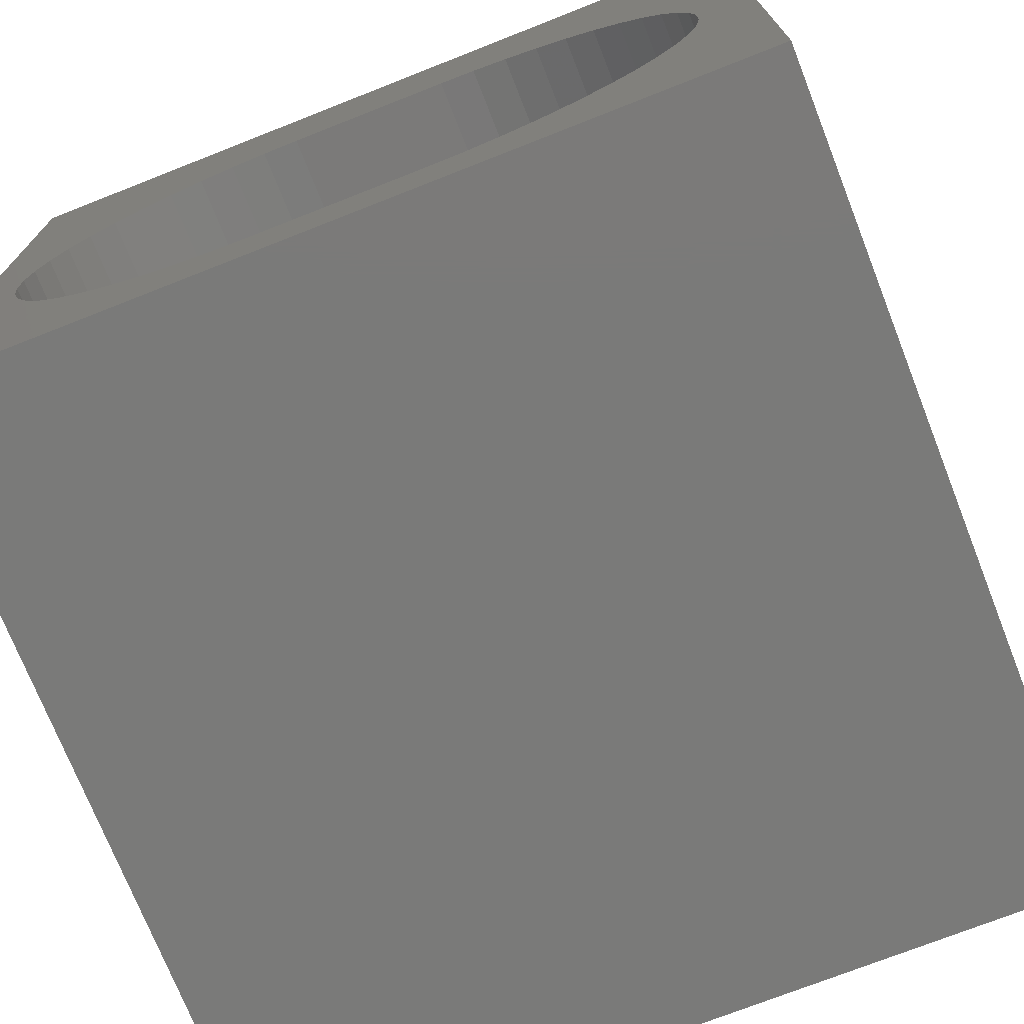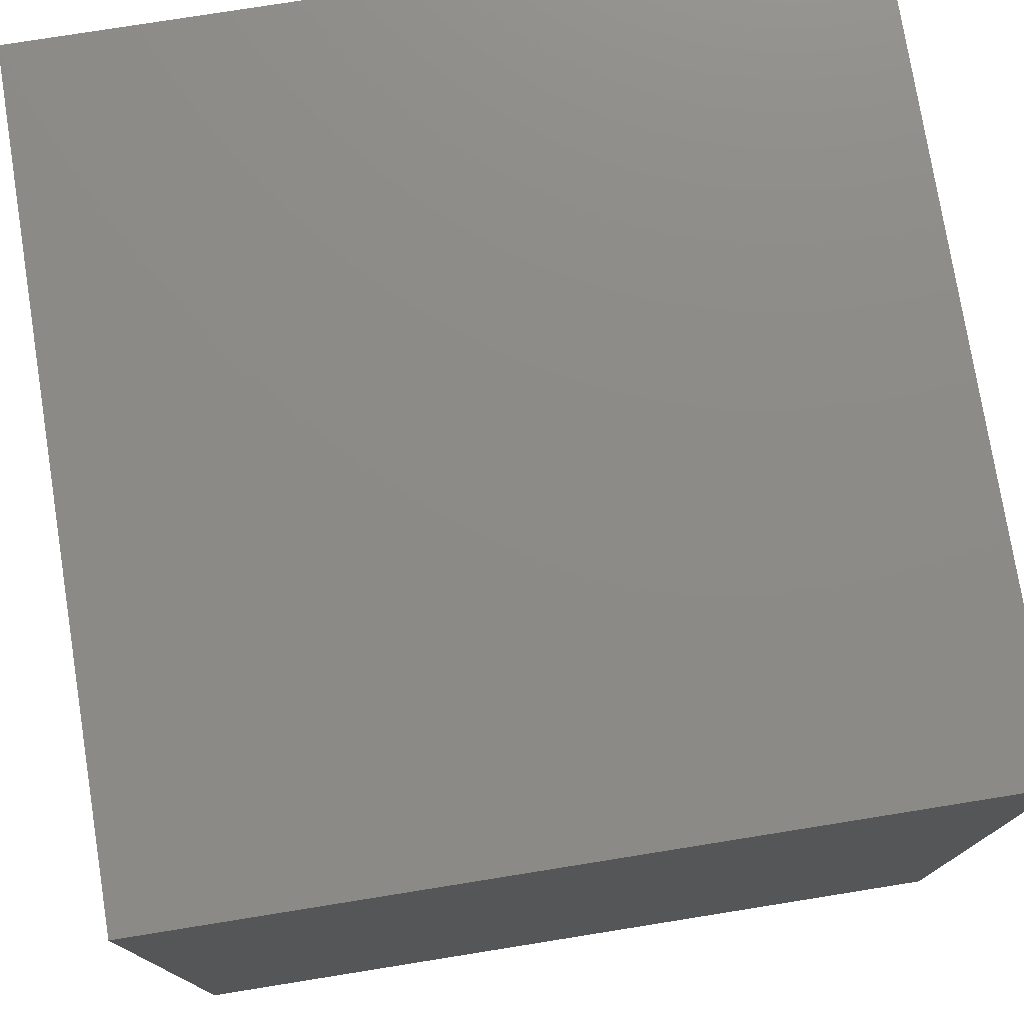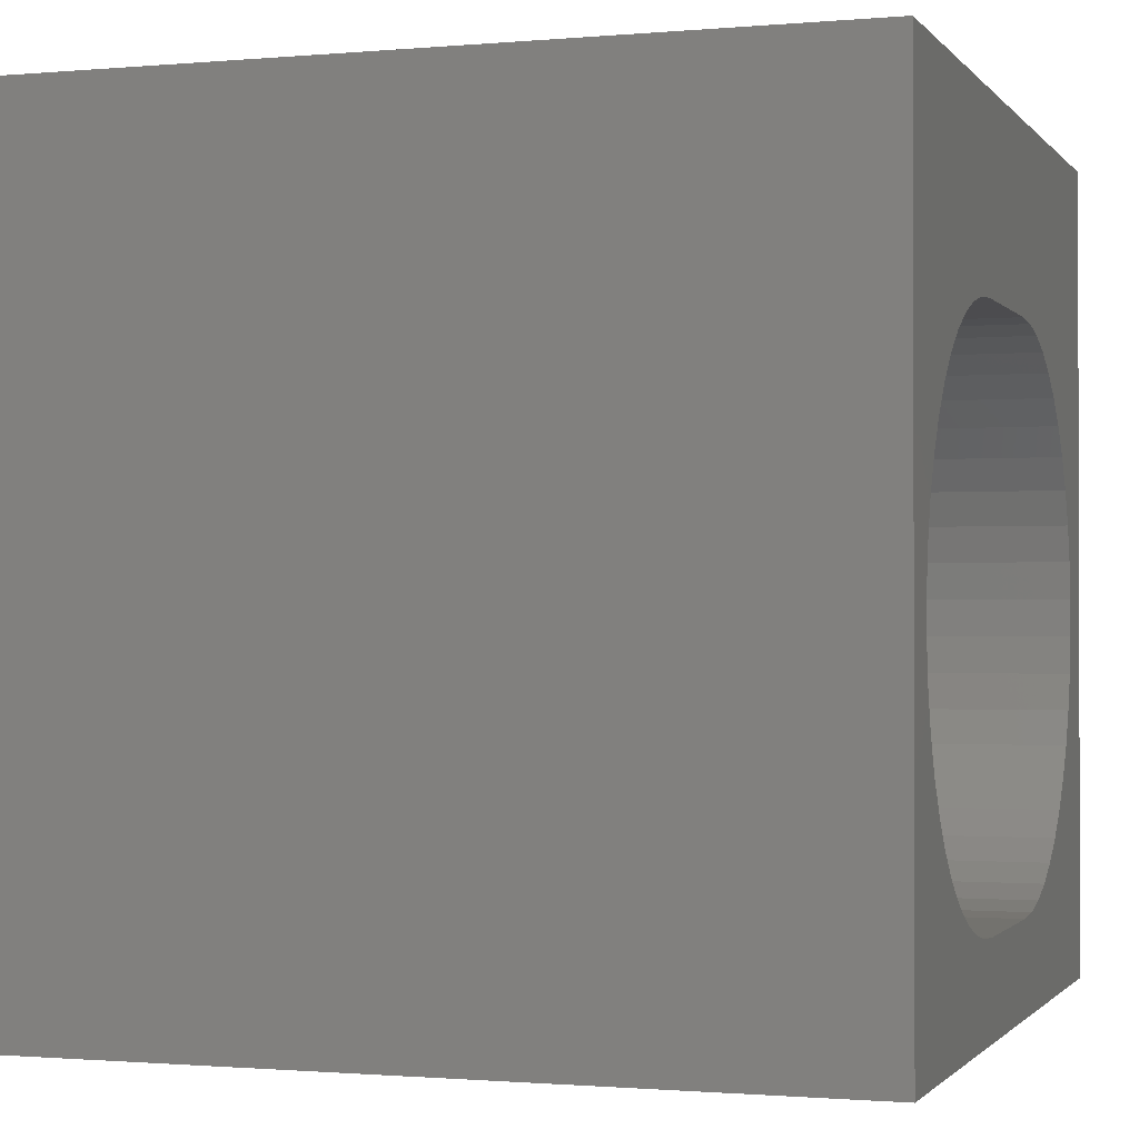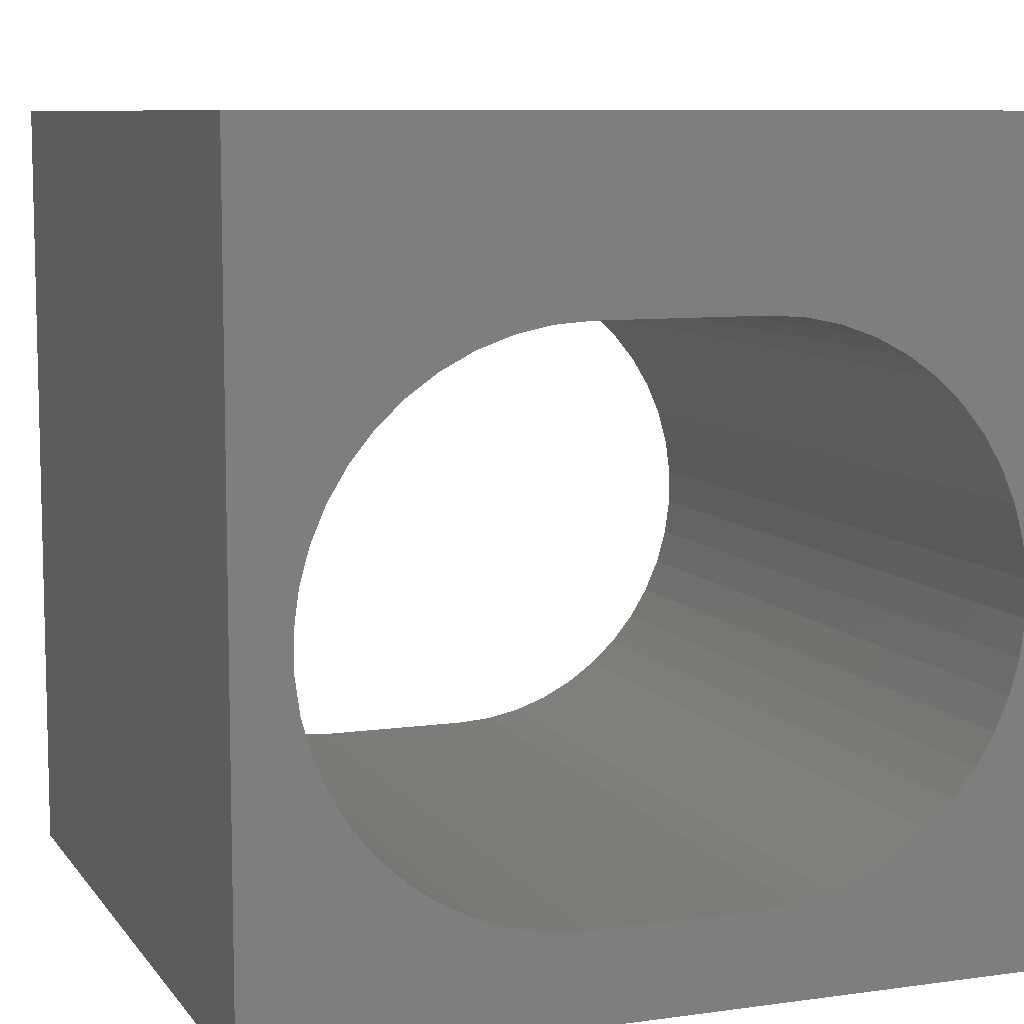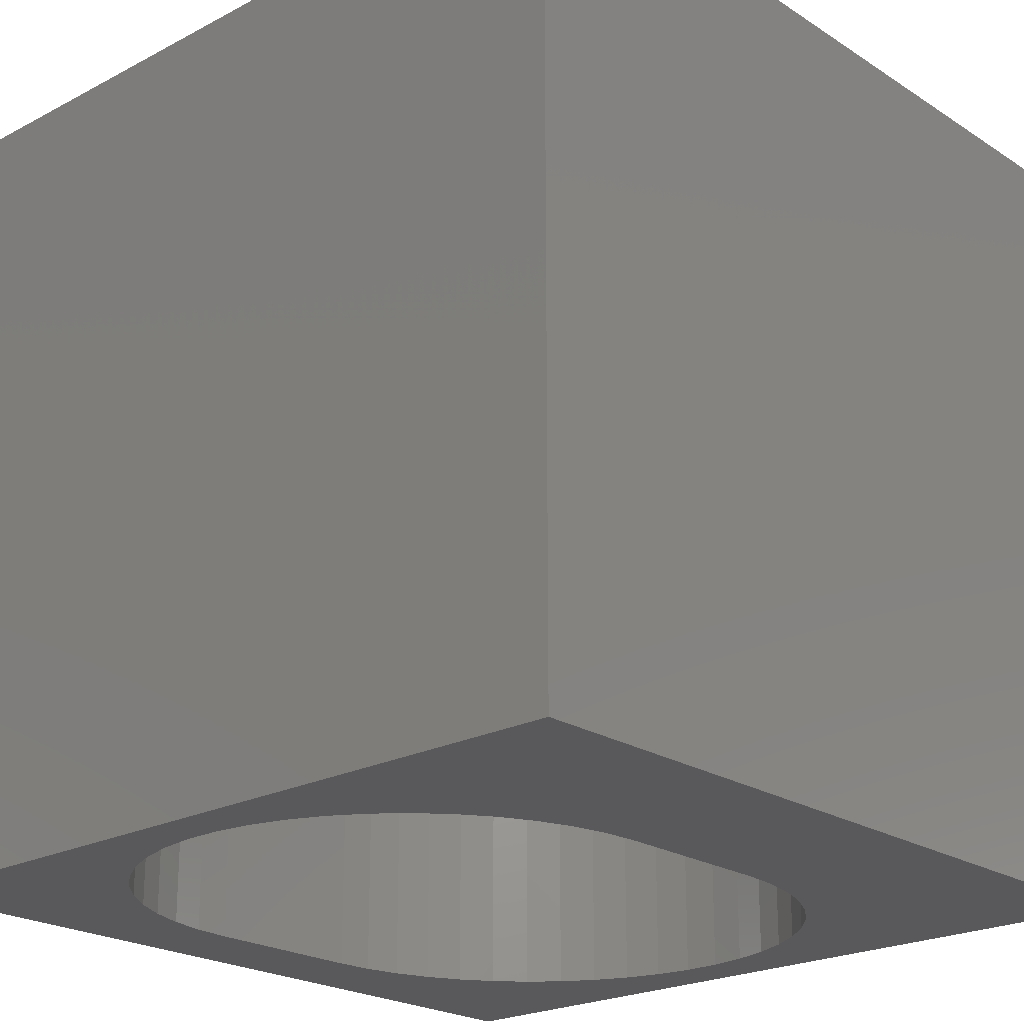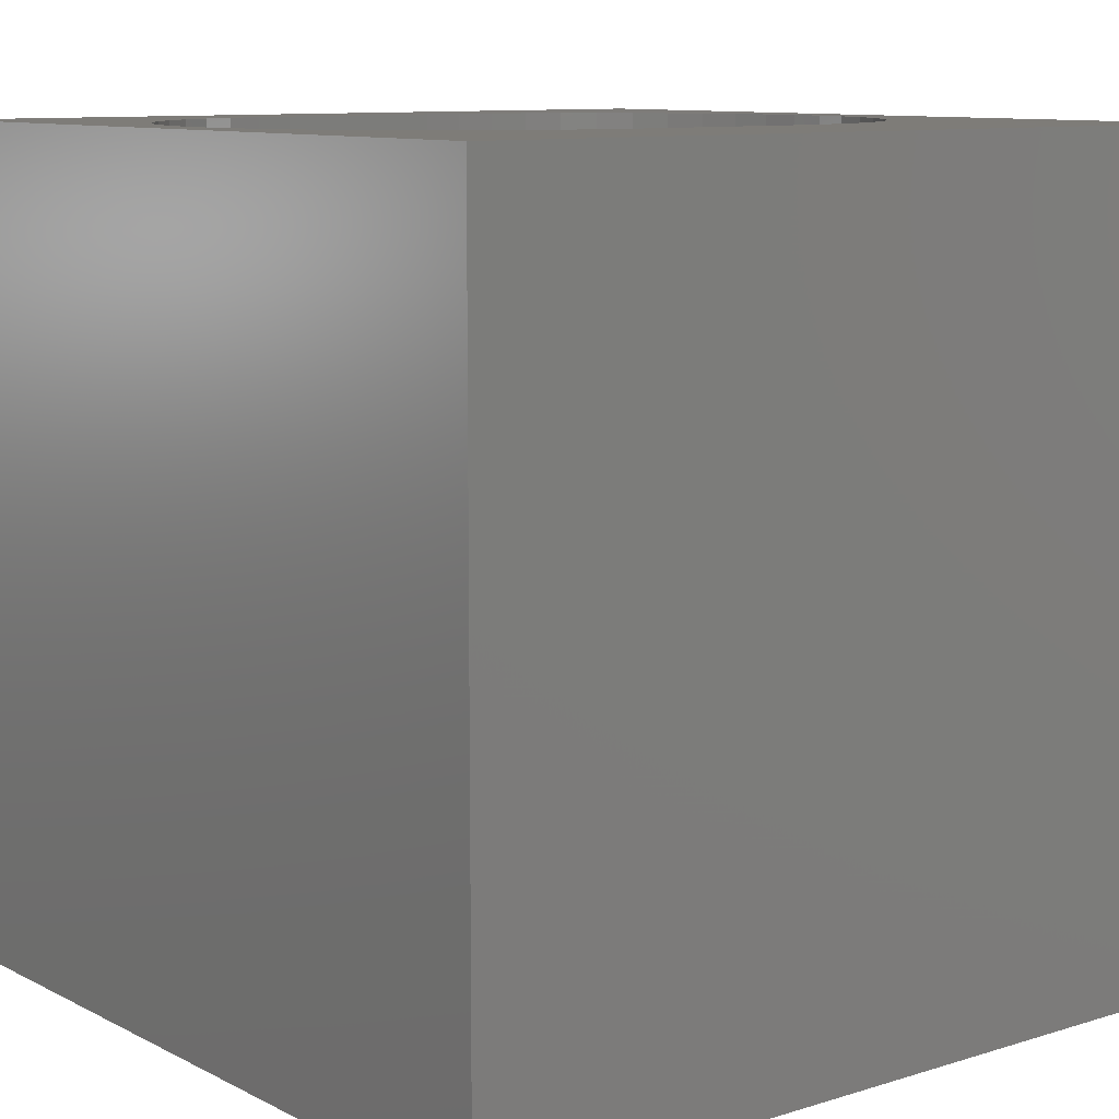
<metadata>
{"format":"stl","ext":"stl","renderer":"f3d","projection":"perspective","resolution":1024,"background":"white","views":[{"elev":-73.2,"azim":-158.5,"up":"+Y"},{"elev":76.5,"azim":-99.1,"up":"+Y"},{"elev":-1.0,"azim":108.4,"up":"+Y"},{"elev":8.5,"azim":-20.8,"up":"+Y"},{"elev":-22.4,"azim":132.2,"up":"+Z"},{"elev":10.0,"azim":141.7,"up":"+Z"}]}
</metadata>
<code>
# stl→obj: 104 verts, 208 faces
v 0 10 10
v 0 10 0
v 0 0 10
v 0 0 0
v 9.047 5.993 10
v 9.229 5.574 10
v 10 10 10
v 2.695 7.521 10
v 3.125 7.674 10
v 9.352 5.135 10
v 9.414 4.683 10
v 10 0 10
v 9.414 4.226 10
v 9.352 3.774 10
v 0.8768 3.335 10
v 0.7537 3.774 10
v 2.29 7.311 10
v 6.534 7.766 10
v 6.981 7.674 10
v 0.8768 5.574 10
v 1.059 5.993 10
v 1.296 6.382 10
v 9.229 3.335 10
v 9.047 2.917 10
v 8.81 2.527 10
v 1.584 6.736 10
v 1.917 7.048 10
v 7.411 7.521 10
v 7.816 7.311 10
v 8.189 7.048 10
v 3.125 1.236 10
v 2.695 1.388 10
v 2.29 1.598 10
v 1.917 1.861 10
v 1.584 2.173 10
v 0.6916 4.226 10
v 0.6916 4.683 10
v 0.7537 5.135 10
v 8.522 6.736 10
v 8.81 6.382 10
v 8.522 2.173 10
v 8.189 1.861 10
v 7.816 1.598 10
v 1.296 2.527 10
v 1.059 2.917 10
v 7.411 1.388 10
v 6.981 1.236 10
v 6.534 1.143 10
v 6.079 1.112 10
v 4.027 1.112 10
v 3.572 1.143 10
v 3.572 7.766 10
v 4.027 7.798 10
v 6.079 7.798 10
v 10 10 0
v 10 0 0
v 3.572 7.766 0
v 3.125 7.674 0
v 8.522 6.736 0
v 8.189 7.048 0
v 1.059 2.917 0
v 0.8768 3.335 0
v 0.7537 3.774 0
v 9.047 2.917 0
v 9.229 3.335 0
v 9.352 3.774 0
v 2.695 7.521 0
v 2.29 7.311 0
v 1.917 7.048 0
v 1.059 5.993 0
v 0.8768 5.574 0
v 7.816 7.311 0
v 7.411 7.521 0
v 6.981 7.674 0
v 1.584 6.736 0
v 1.296 6.382 0
v 1.296 2.527 0
v 1.584 2.173 0
v 1.917 1.861 0
v 6.534 1.143 0
v 6.981 1.236 0
v 9.414 4.226 0
v 9.414 4.683 0
v 9.352 5.135 0
v 9.229 5.574 0
v 9.047 5.993 0
v 8.81 6.382 0
v 2.29 1.598 0
v 2.695 1.388 0
v 3.125 1.236 0
v 0.7537 5.135 0
v 0.6916 4.683 0
v 0.6916 4.226 0
v 3.572 1.143 0
v 4.027 1.112 0
v 6.079 1.112 0
v 7.411 1.388 0
v 7.816 1.598 0
v 8.189 1.861 0
v 8.522 2.173 0
v 8.81 2.527 0
v 6.534 7.766 0
v 6.079 7.798 0
v 4.027 7.798 0
f 1 2 3
f 3 2 4
f 5 6 7
f 8 9 1
f 6 10 7
f 7 10 11
f 7 11 12
f 12 11 13
f 12 13 14
f 15 16 3
f 8 1 17
f 18 19 7
f 20 21 1
f 1 21 22
f 14 23 12
f 12 23 24
f 12 24 25
f 22 26 1
f 1 26 27
f 1 27 17
f 19 28 7
f 7 28 29
f 7 29 30
f 31 32 3
f 32 33 3
f 3 33 34
f 3 34 35
f 16 36 3
f 3 36 37
f 3 37 1
f 1 37 38
f 1 38 20
f 30 39 7
f 7 39 40
f 7 40 5
f 25 41 12
f 12 41 42
f 12 42 43
f 35 44 3
f 3 44 45
f 3 45 15
f 43 46 12
f 12 46 47
f 12 47 48
f 48 49 12
f 12 49 50
f 12 50 3
f 3 50 51
f 3 51 31
f 9 52 1
f 1 52 53
f 1 53 7
f 7 53 54
f 7 54 18
f 55 7 56
f 56 7 12
f 57 58 2
f 59 60 55
f 61 4 62
f 62 4 63
f 64 65 56
f 56 65 66
f 58 67 2
f 2 67 68
f 2 68 69
f 2 70 71
f 60 72 55
f 55 72 73
f 55 73 74
f 69 75 2
f 2 75 76
f 2 76 70
f 61 77 4
f 4 77 78
f 4 78 79
f 56 80 81
f 66 82 56
f 56 82 83
f 56 83 55
f 55 83 84
f 55 84 85
f 85 86 55
f 55 86 87
f 55 87 59
f 79 88 4
f 4 88 89
f 4 89 90
f 71 91 2
f 2 91 92
f 2 92 4
f 4 92 93
f 4 93 63
f 90 94 4
f 4 94 95
f 4 95 56
f 56 95 96
f 56 96 80
f 81 97 56
f 56 97 98
f 56 98 99
f 99 100 56
f 56 100 101
f 56 101 64
f 74 102 55
f 55 102 103
f 55 103 2
f 2 103 104
f 2 104 57
f 7 55 1
f 1 55 2
f 56 12 4
f 4 12 3
f 104 53 52
f 104 52 57
f 57 52 9
f 57 9 58
f 58 9 8
f 58 8 67
f 67 8 17
f 67 17 68
f 68 17 27
f 68 27 69
f 69 27 26
f 69 26 75
f 75 26 22
f 75 22 76
f 76 22 21
f 76 21 70
f 70 21 20
f 70 20 71
f 71 20 38
f 71 38 91
f 91 38 37
f 91 37 92
f 92 37 36
f 92 36 93
f 93 36 16
f 93 16 63
f 63 16 15
f 63 15 62
f 62 15 45
f 62 45 61
f 61 45 44
f 61 44 77
f 77 44 35
f 77 35 78
f 78 35 34
f 78 34 79
f 79 34 33
f 79 33 88
f 88 33 32
f 88 32 89
f 89 32 31
f 89 31 90
f 90 31 51
f 90 51 94
f 94 51 50
f 94 50 95
f 104 103 53
f 53 103 54
f 96 49 48
f 96 48 80
f 80 48 47
f 80 47 81
f 81 47 46
f 81 46 97
f 97 46 43
f 97 43 98
f 98 43 42
f 98 42 99
f 99 42 41
f 99 41 100
f 100 41 25
f 100 25 101
f 101 25 24
f 101 24 64
f 64 24 23
f 64 23 65
f 65 23 14
f 65 14 66
f 66 14 13
f 66 13 82
f 82 13 11
f 82 11 83
f 83 11 10
f 83 10 84
f 84 10 6
f 84 6 85
f 85 6 5
f 85 5 86
f 86 5 40
f 86 40 87
f 87 40 39
f 87 39 59
f 59 39 30
f 59 30 60
f 60 30 29
f 60 29 72
f 72 29 28
f 72 28 73
f 73 28 19
f 73 19 74
f 74 19 18
f 74 18 102
f 102 18 54
f 102 54 103
f 96 95 49
f 49 95 50

</code>
